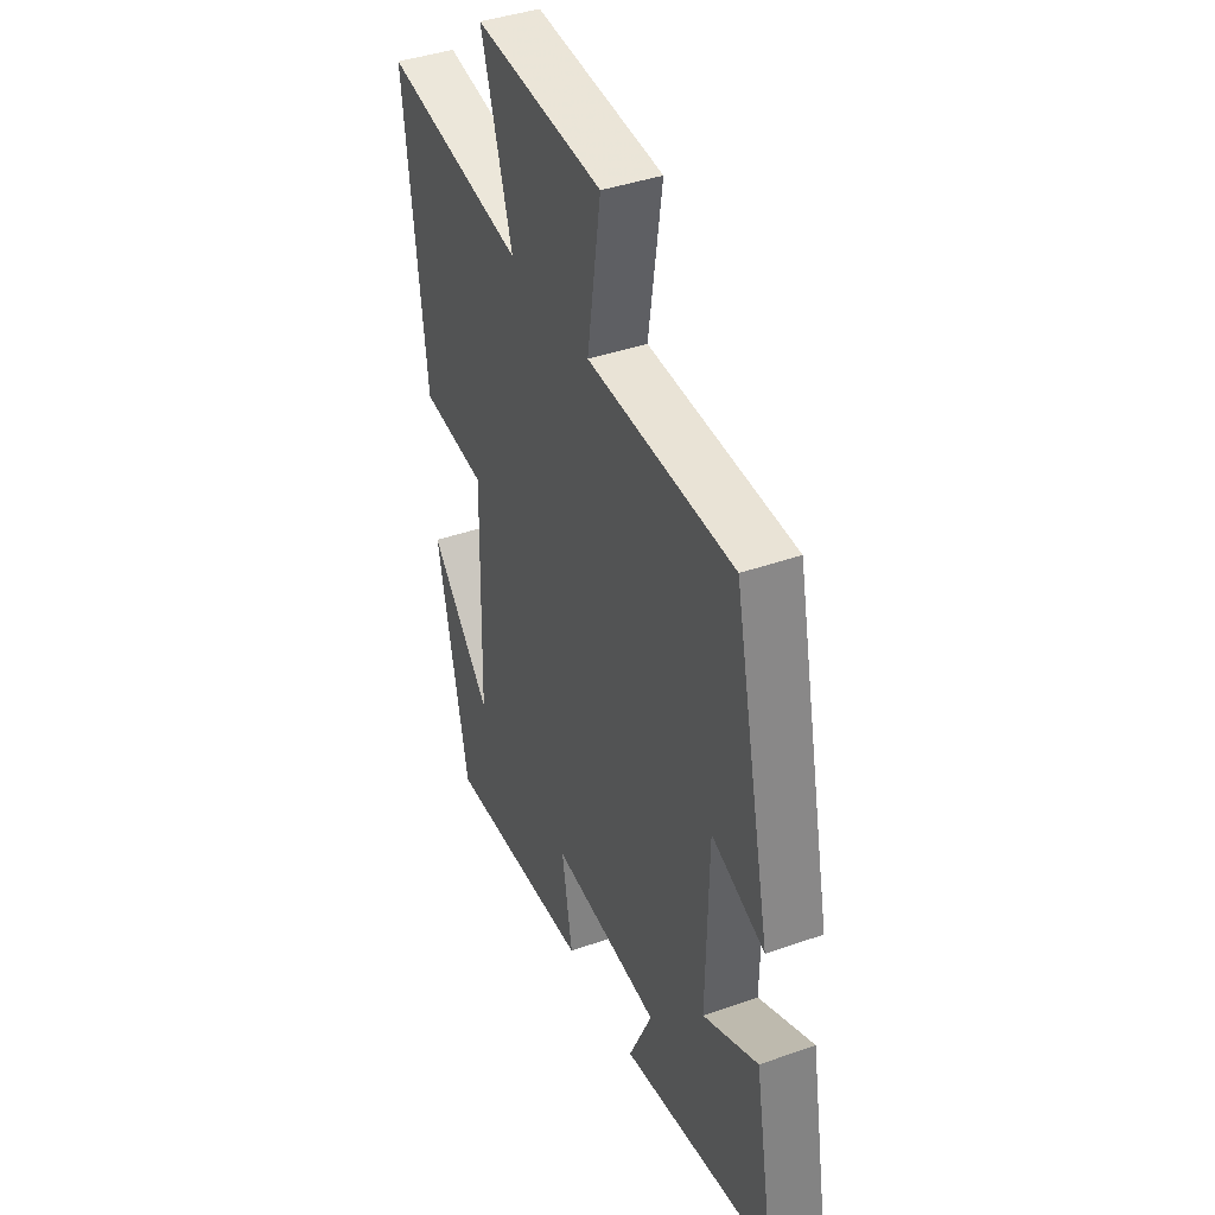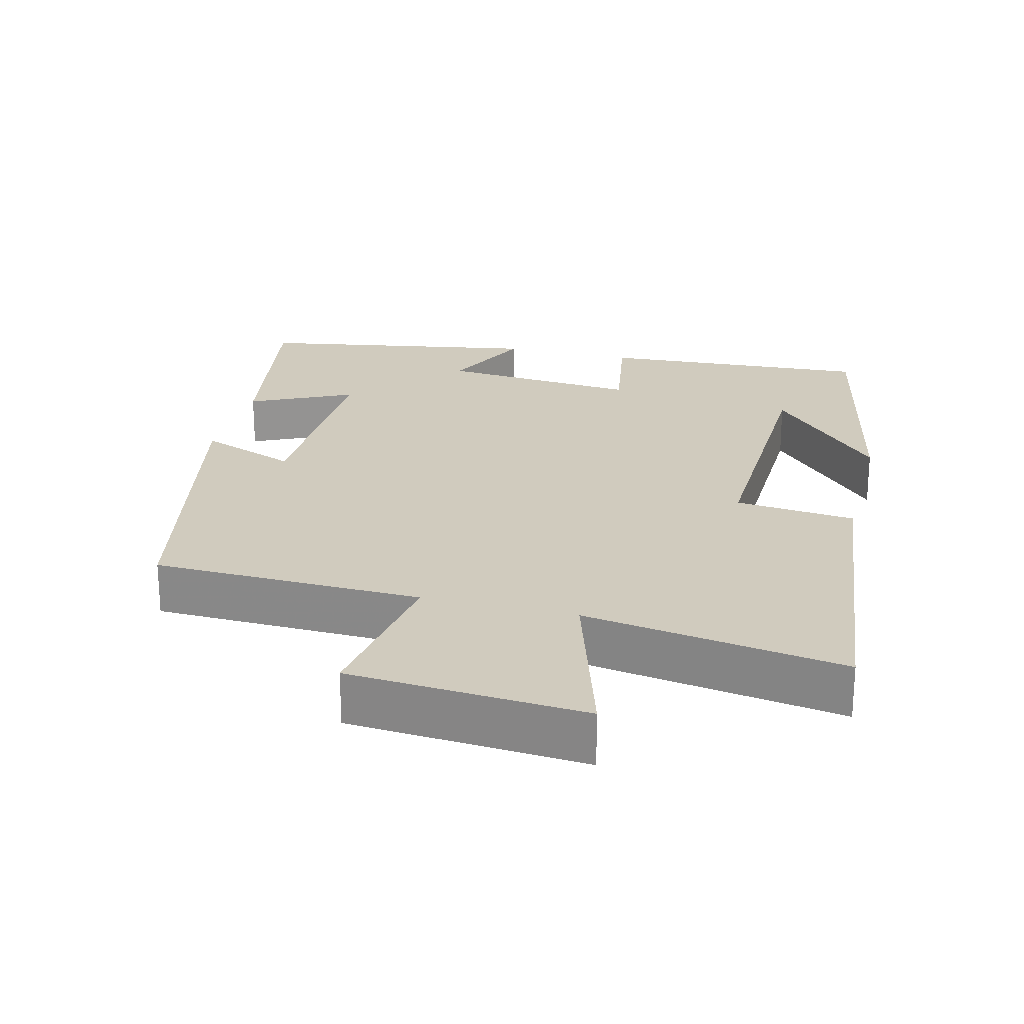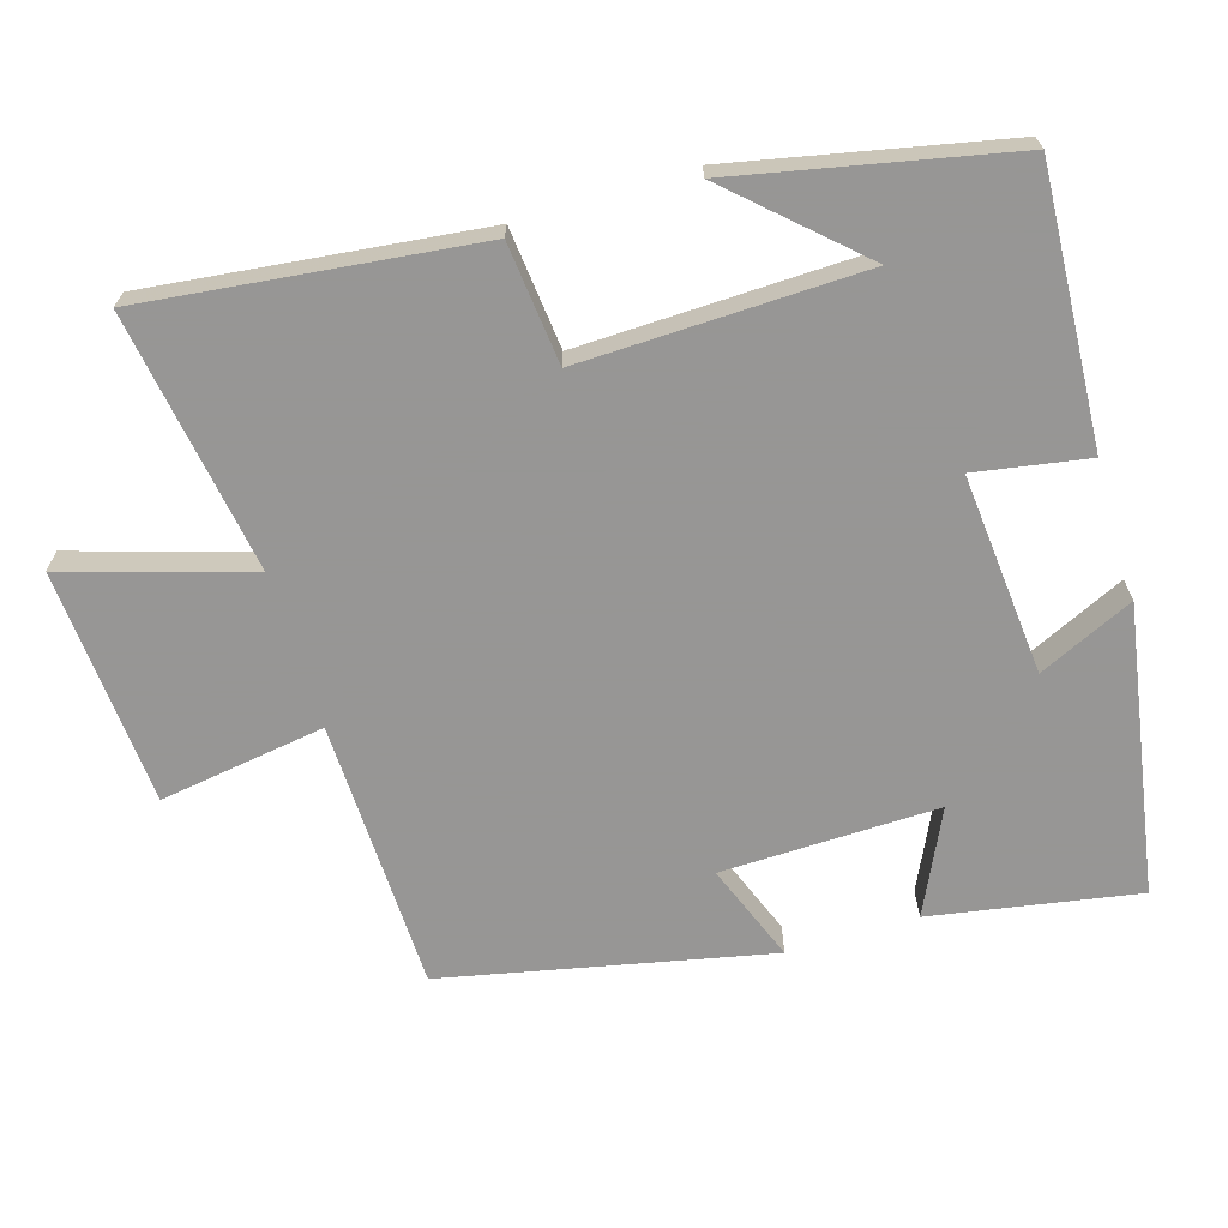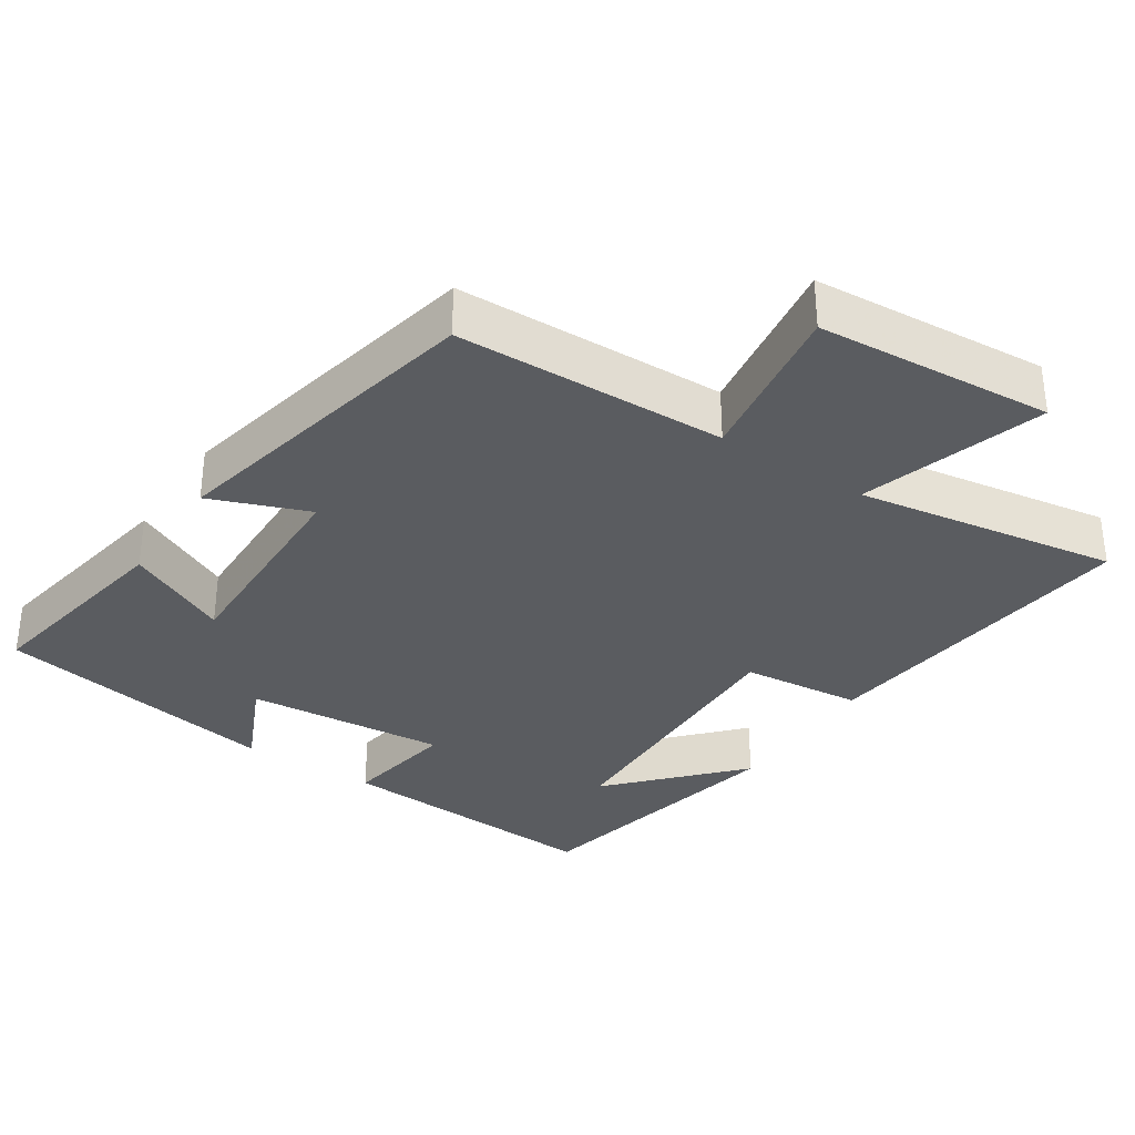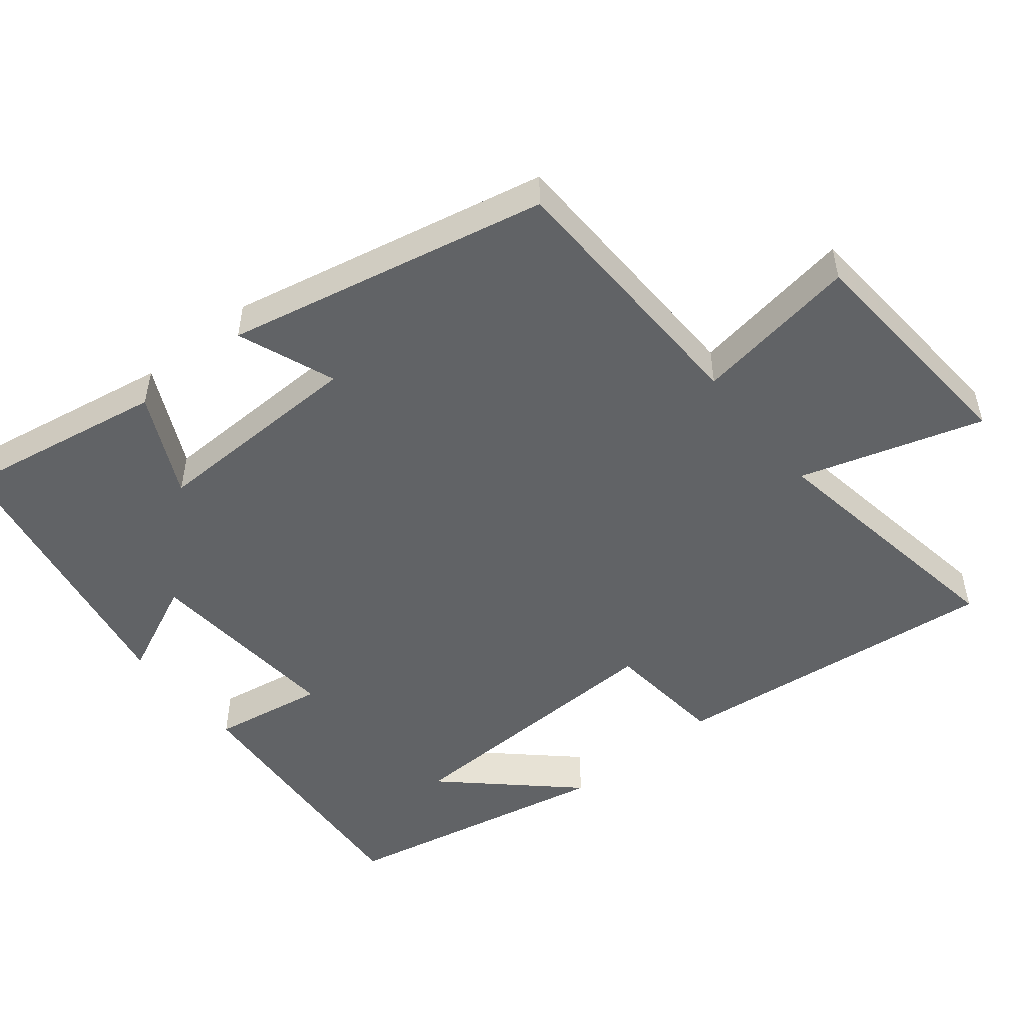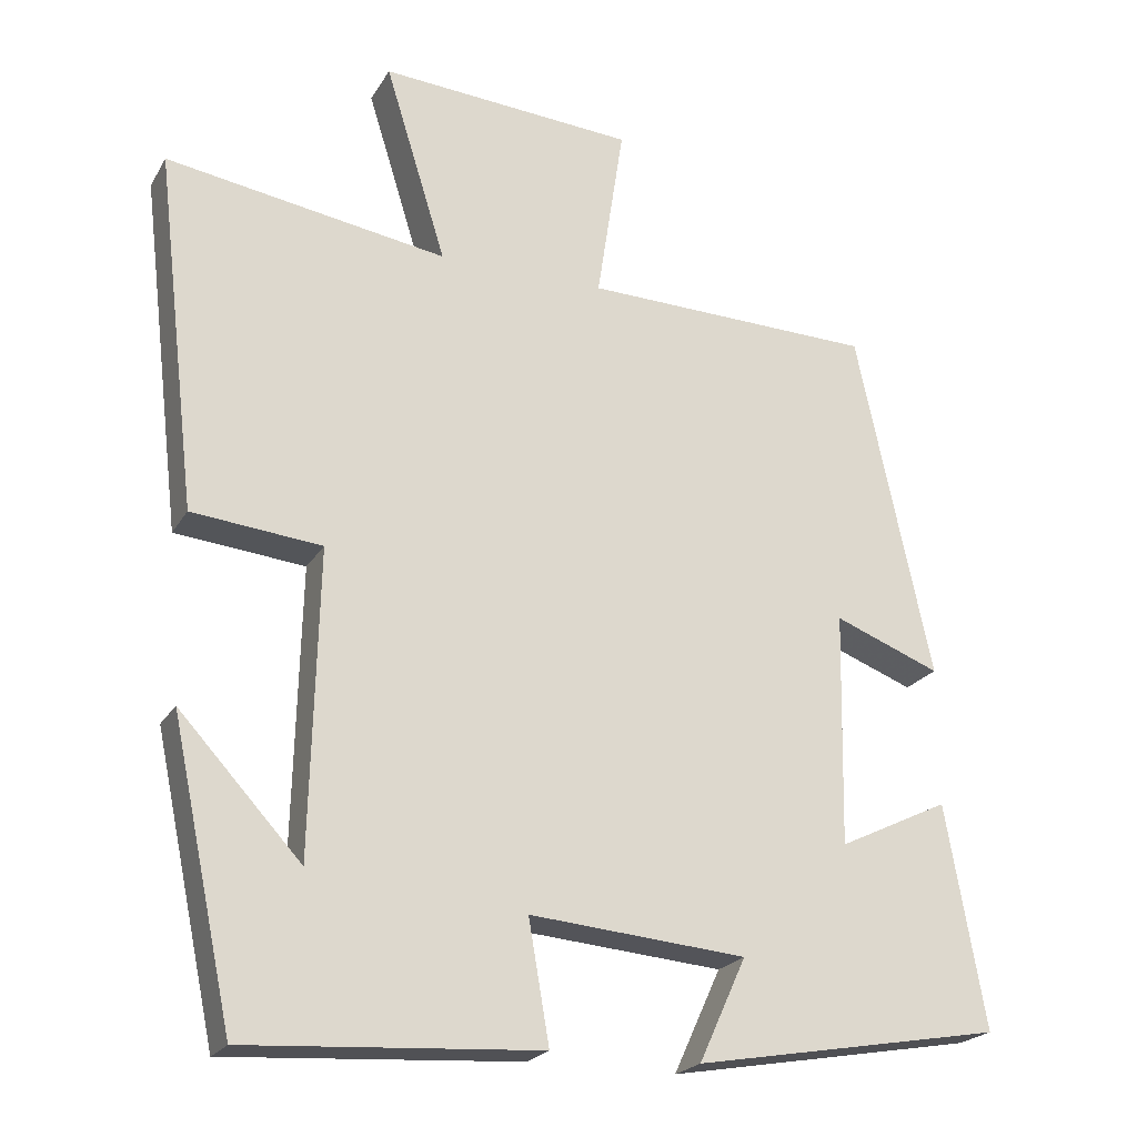
<metadata>
{"format":"obj","ext":"obj","renderer":"f3d","projection":"perspective","resolution":1024,"background":"white","views":[{"elev":40.6,"azim":-113.4,"up":"+Z"},{"elev":23.4,"azim":14.3,"up":"+Y"},{"elev":-67.8,"azim":106.9,"up":"+Y"},{"elev":-33.6,"azim":-33.3,"up":"+Y"},{"elev":-50.8,"azim":-51.0,"up":"+Y"},{"elev":-22.0,"azim":157.0,"up":"+Z"}]}
</metadata>
<code>
v -0.403 0.07 0.49
v -0.026 0.07 0.5
v -0.061 0.07 0.731
v 0.269 0.07 0.755
v 0.19 0.07 0.5
v 0.554 0.07 0.558
v 0.5 0.07 0.096
v 0.332 0.07 0.079
v 0.342 0.07 -0.315
v 0.5 0.07 -0.144
v 0.42 0.07 -0.524
v 0.04 0.07 -0.5
v 0.067 0.07 -0.343
v -0.213 0.07 -0.367
v -0.152 0.07 -0.5
v -0.551 0.07 -0.43
v -0.5 0.07 -0.142
v -0.357 0.07 -0.211
v -0.363 0.07 0.091
v -0.5 0.07 0.038
v -0.403 0 0.49
v -0.026 0 0.5
v -0.061 0 0.731
v 0.269 0 0.755
v 0.19 0 0.5
v 0.554 0 0.558
v 0.5 0 0.096
v 0.332 0 0.079
v 0.342 0 -0.315
v 0.5 0 -0.144
v 0.42 0 -0.524
v 0.04 0 -0.5
v 0.067 0 -0.343
v -0.213 0 -0.367
v -0.152 0 -0.5
v -0.551 0 -0.43
v -0.5 0 -0.142
v -0.357 0 -0.211
v -0.363 0 0.091
v -0.5 0 0.038
f 19 20 1 2
f 18 19 2
f 16 17 18
f 15 16 18
f 14 15 18
f 13 14 18 2
f 11 12 13
f 11 13 2
f 9 10 11
f 9 11 2 3
f 8 9 3
f 5 6 7 8
f 5 8 3
f 3 4 5
f 22 21 40 39
f 22 39 38
f 38 37 36
f 38 36 35
f 38 35 34
f 22 38 34 33
f 33 32 31
f 22 33 31
f 31 30 29
f 23 22 31 29
f 23 29 28
f 28 27 26 25
f 23 28 25
f 25 24 23
f 1 21 22 2
f 2 22 23 3
f 3 23 24 4
f 4 24 25 5
f 5 25 26 6
f 6 26 27 7
f 7 27 28 8
f 8 28 29 9
f 9 29 30 10
f 10 30 31 11
f 11 31 32 12
f 12 32 33 13
f 13 33 34 14
f 14 34 35 15
f 15 35 36 16
f 16 36 37 17
f 17 37 38 18
f 18 38 39 19
f 19 39 40 20
f 20 40 21 1

</code>
